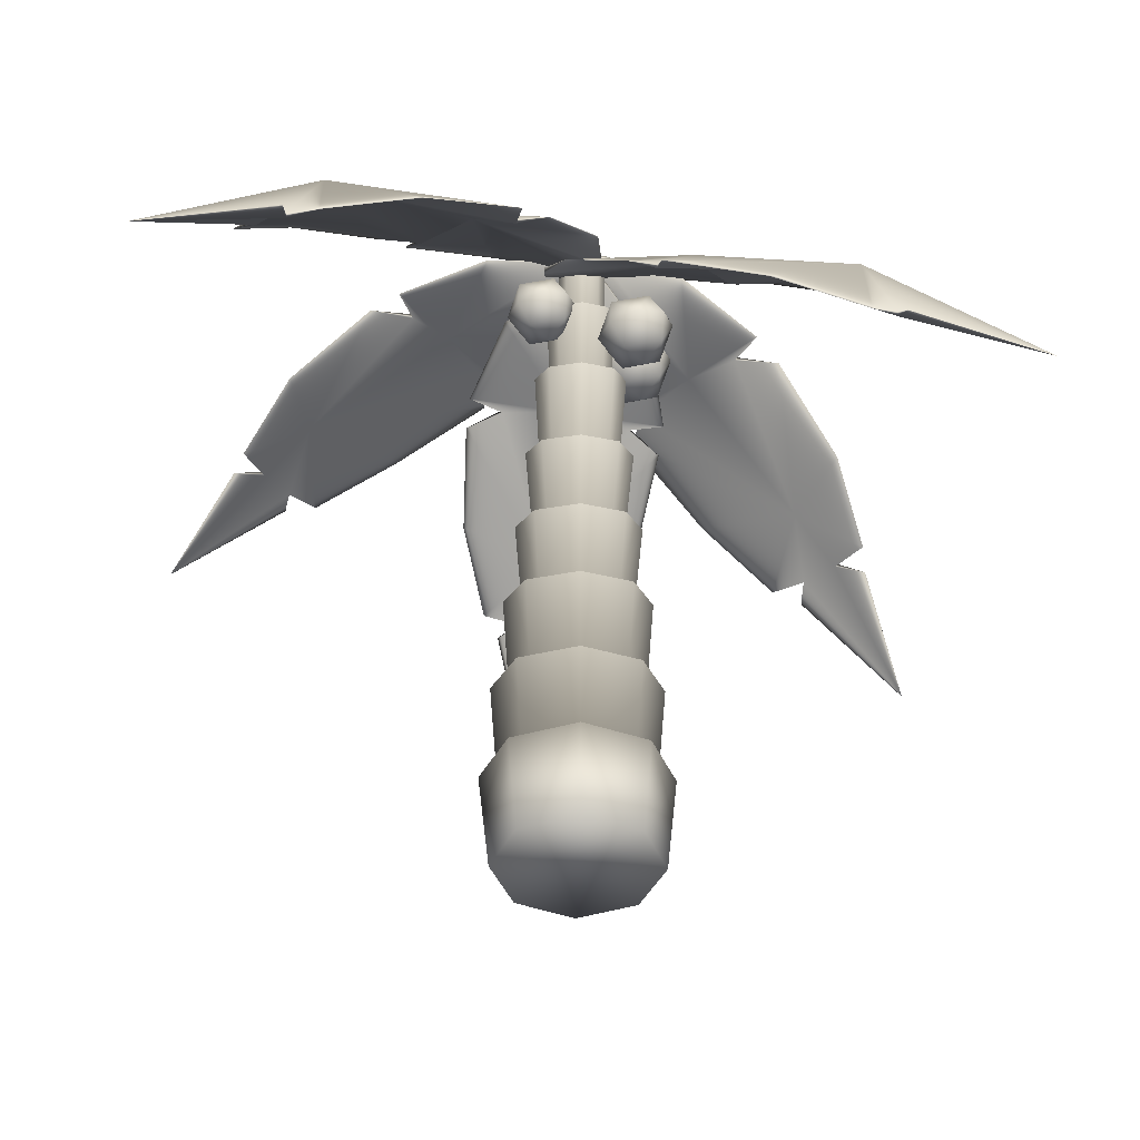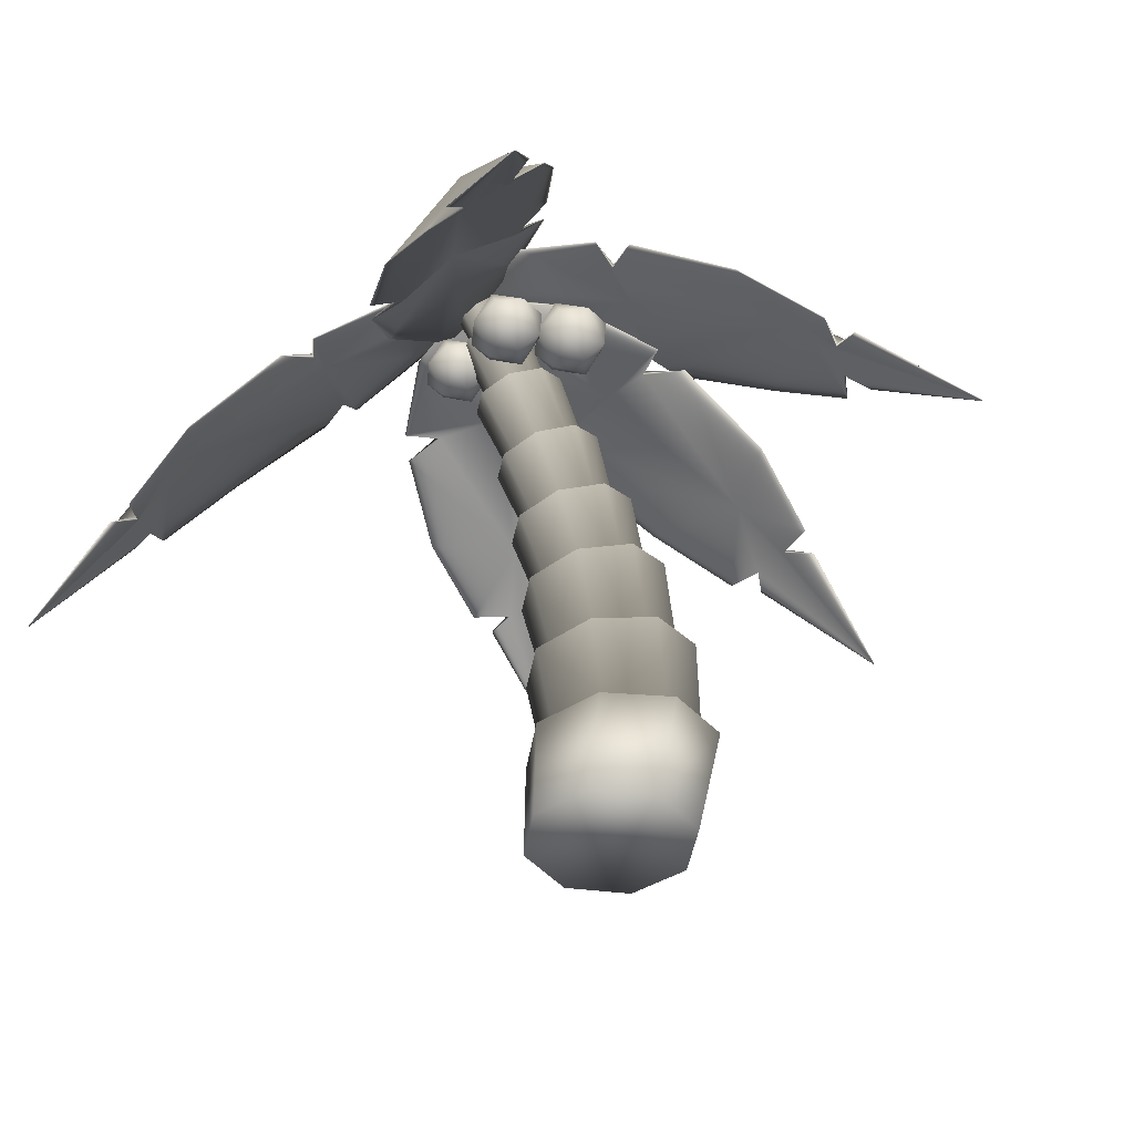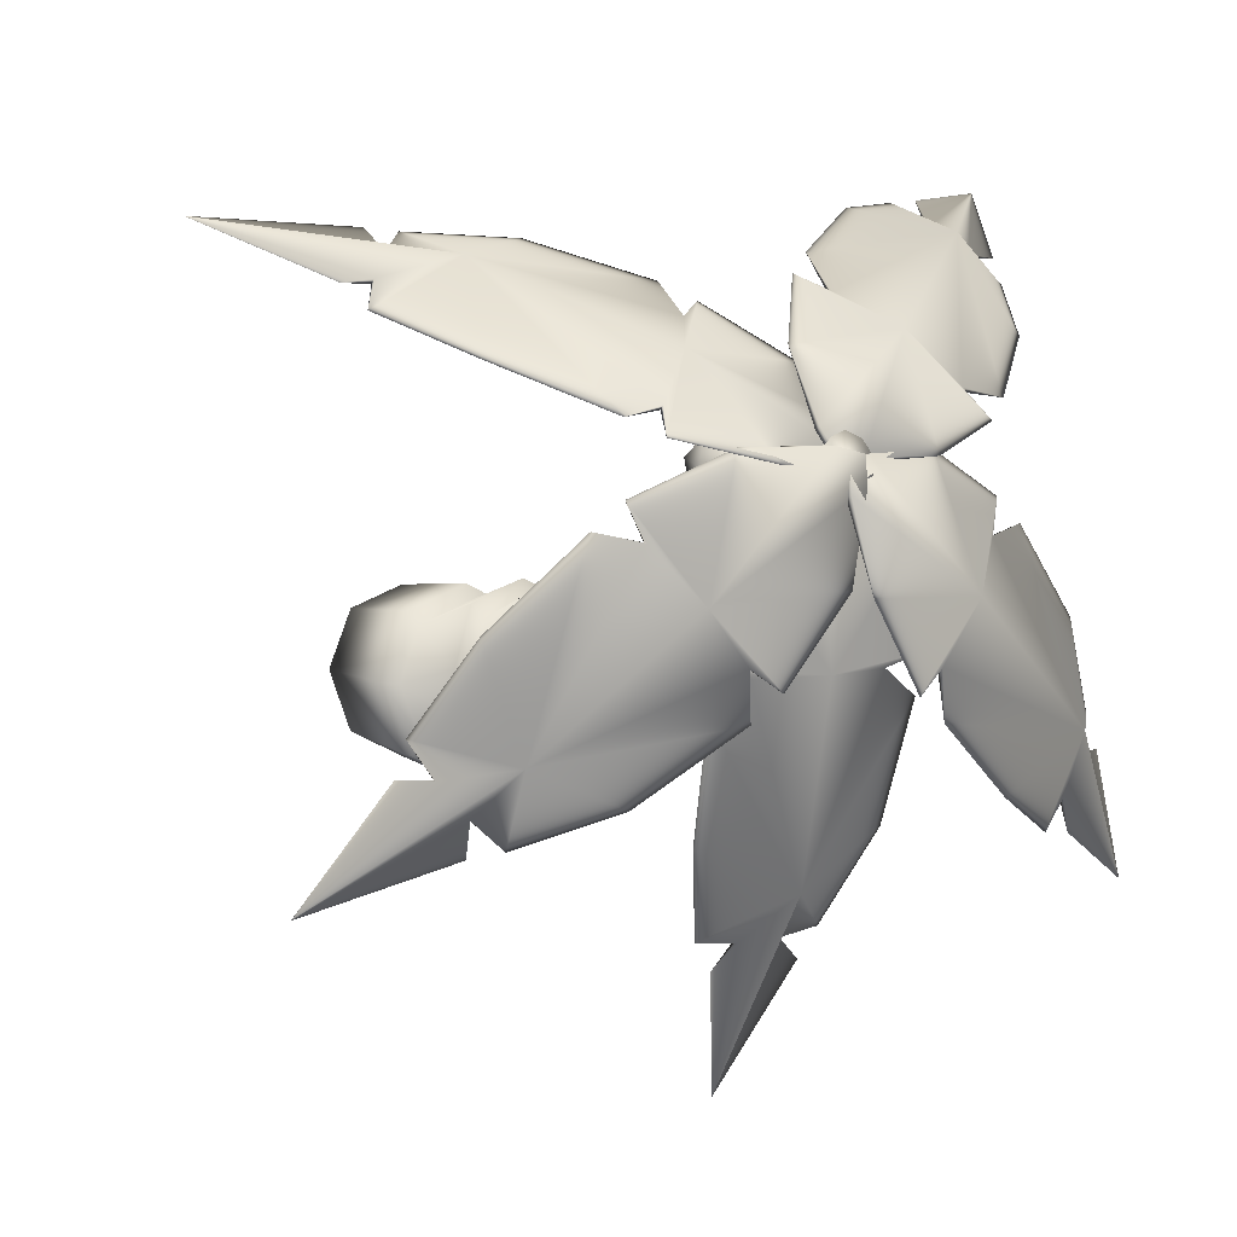
<metadata>
{"format":"obj","ext":"obj","renderer":"f3d","projection":"perspective","resolution":1024,"background":"white","views":[{"elev":-41.5,"azim":-1.7,"up":"+Y"},{"elev":-42.3,"azim":58.9,"up":"+Y"},{"elev":-1.8,"azim":142.2,"up":"+Z"}]}
</metadata>
<code>
v 0.8321 0.4462 0.8178
v 0.975 0.3786 0.8223
v 0.8264 0.4723 0.794
v 0.7957 0.5504 0.7848
v 0.7958 0.4477 0.8176
v 0.5869 0.5562 0.7792
v 0.695 0.495 0.8153
v 0.6285 0.6464 0.7071
v 0.5858 0.5924 0.7439
v 0.488 0.6368 0.7049
v 0.5541 0.5726 0.7623
v 0.4671 0.7157 0.6168
v 0.4668 0.6963 0.6385
v 0.8541 0.4977 0.7646
v 0.8763 0.5214 0.7323
v 0.8167 0.6063 0.6865
v 0.7203 0.6782 0.638
v 0.6723 0.6715 0.6524
v 0.6874 0.6945 0.6211
v 0.5862 0.7266 0.601
v 0.4945 0.7216 0.6091
v 0.8262 0.4673 0.7895
v 0.7955 0.5454 0.7803
v 0.6283 0.6414 0.7027
v 0.5857 0.5874 0.7394
v 0.4669 0.7107 0.6123
v 0.4666 0.6913 0.634
v 0.8539 0.4927 0.7602
v 0.6721 0.6665 0.6479
v 0.4943 0.7166 0.6046
v 0.8892 0.4984 0.7574
v 0.05888 0.4223 0.9335
v 0.236 0.5824 0.8555
v 0.17 0.5306 0.8463
v 0.1942 0.6247 0.7525
v 0.1419 0.5488 0.815
v 0.3309 0.6859 0.6889
v 0.281 0.6893 0.6817
v 0.3864 0.6686 0.7409
v 0.31 0.7038 0.6575
v 0.4977 0.733 0.6111
v 0.4063 0.7342 0.6179
v 0.2032 0.5104 0.874
v 0.2025 0.4879 0.9019
v 0.2382 0.4903 0.8955
v 0.3397 0.5363 0.8741
v 0.4405 0.5924 0.815
v 0.4343 0.6231 0.7753
v 0.4695 0.6069 0.7909
v 0.5237 0.6629 0.716
v 0.5309 0.7129 0.6388
v 0.5262 0.7289 0.615
v 0.2357 0.5768 0.8518
v 0.1697 0.525 0.8426
v 0.3307 0.6803 0.6852
v 0.3862 0.663 0.7371
v 0.4974 0.7274 0.6074
v 0.2029 0.5048 0.8703
v 0.434 0.6175 0.7716
v 0.5259 0.7233 0.6113
v 0.5306 0.7073 0.6351
v 0.1342 0.5294 0.8448
v 0.1618 0.6544 0.2734
v 0.025 0.5938 0.2222
v 0.1675 0.6561 0.3087
v 0.1925 0.7071 0.3712
v 0.1978 0.6597 0.2745
v 0.3998 0.7323 0.3784
v 0.2941 0.7029 0.3098
v 0.3577 0.738 0.4935
v 0.4011 0.7322 0.429
v 0.498 0.7468 0.4876
v 0.4326 0.7355 0.4018
v 0.5204 0.7408 0.6054
v 0.5203 0.7429 0.5764
v 0.1406 0.6493 0.3475
v 0.1195 0.6398 0.3871
v 0.176 0.6729 0.4797
v 0.2702 0.6994 0.5648
v 0.3171 0.7109 0.5497
v 0.303 0.7026 0.5881
v 0.4027 0.7226 0.6248
v 0.4934 0.736 0.6152
v 0.1685 0.6495 0.3083
v 0.1935 0.7005 0.3707
v 0.3587 0.7314 0.493
v 0.402 0.7256 0.4285
v 0.5214 0.7341 0.6049
v 0.5213 0.7362 0.5759
v 0.1416 0.6426 0.347
v 0.3181 0.7043 0.5493
v 0.4944 0.7294 0.6147
v 0.1063 0.6403 0.3531
v 0.4572 0.4748 0.025
v 0.4767 0.6257 0.2248
v 0.4963 0.5591 0.1768
v 0.5856 0.6043 0.2674
v 0.5416 0.5529 0.179
v 0.5705 0.6662 0.4172
v 0.6074 0.652 0.3857
v 0.4964 0.6901 0.4215
v 0.6114 0.6616 0.4247
v 0.5382 0.7183 0.597
v 0.5912 0.6968 0.5254
v 0.449 0.5636 0.1805
v 0.4212 0.5566 0.1589
v 0.4041 0.5658 0.1897
v 0.3779 0.6237 0.2836
v 0.3798 0.6733 0.4034
v 0.423 0.6801 0.4287
v 0.3837 0.683 0.4424
v 0.4236 0.7126 0.5384
v 0.4909 0.7227 0.6007
v 0.5162 0.7245 0.615
v 0.4762 0.6193 0.2265
v 0.4958 0.5526 0.1785
v 0.5701 0.6597 0.4189
v 0.496 0.6836 0.4231
v 0.5377 0.7118 0.5987
v 0.4485 0.5571 0.1821
v 0.4225 0.6736 0.4304
v 0.5157 0.718 0.6166
v 0.4904 0.7162 0.6024
v 0.5186 0.5475 0.1513
v 0.8996 0.4374 0.2079
v 0.7721 0.6084 0.3404
v 0.8159 0.5372 0.3292
v 0.8079 0.5915 0.4525
v 0.8429 0.5312 0.3657
v 0.6891 0.6688 0.5326
v 0.7357 0.6513 0.5417
v 0.6401 0.693 0.477
v 0.7093 0.665 0.569
v 0.5356 0.7393 0.6193
v 0.6225 0.7105 0.6155
v 0.783 0.542 0.295
v 0.781 0.5328 0.2604
v 0.7473 0.5451 0.2664
v 0.6636 0.6126 0.3025
v 0.5775 0.6744 0.3772
v 0.5866 0.6838 0.4261
v 0.5511 0.6881 0.4045
v 0.506 0.7275 0.4945
v 0.5027 0.7441 0.5852
v 0.5082 0.7474 0.6135
v 0.77 0.6021 0.3416
v 0.8138 0.5309 0.3303
v 0.687 0.6625 0.5338
v 0.638 0.6867 0.4781
v 0.5335 0.7331 0.6205
v 0.7809 0.5357 0.2961
v 0.5845 0.6775 0.4272
v 0.5061 0.7411 0.6147
v 0.5006 0.7379 0.5863
v 0.8487 0.5229 0.3308
v 0.5979 0.6074 0.6159
v 0.6114 0.6458 0.6021
v 0.5994 0.6364 0.6313
v 0.5975 0.6165 0.5738
v 0.5989 0.6494 0.5718
v 0.556 0.5973 0.614
v 0.5699 0.6267 0.6423
v 0.5402 0.6223 0.6287
v 0.5557 0.6065 0.5719
v 0.5277 0.6258 0.5984
v 0.5398 0.6352 0.5691
v 0.5693 0.645 0.5581
v 0.5831 0.6743 0.5864
v 0.5835 0.6652 0.6285
v 0.5416 0.6551 0.6267
v 0.5413 0.6643 0.5846
v 0.6007 0.6349 0.5341
v 0.6147 0.6748 0.5198
v 0.6023 0.665 0.5501
v 0.6003 0.6443 0.4904
v 0.6018 0.6784 0.4884
v 0.5573 0.6245 0.5322
v 0.5717 0.6549 0.5615
v 0.5409 0.6503 0.5474
v 0.557 0.634 0.4885
v 0.528 0.654 0.5159
v 0.5404 0.6637 0.4856
v 0.571 0.6739 0.4742
v 0.5854 0.7043 0.5036
v 0.5857 0.6948 0.5472
v 0.5424 0.6844 0.5453
v 0.542 0.6939 0.5016
v 0.4904 0.6353 0.6187
v 0.5027 0.6704 0.6062
v 0.4918 0.6619 0.6328
v 0.4901 0.6437 0.5804
v 0.4913 0.6736 0.5786
v 0.4522 0.6262 0.617
v 0.4649 0.653 0.6428
v 0.4378 0.6489 0.6304
v 0.4519 0.6345 0.5787
v 0.4264 0.6522 0.6028
v 0.4374 0.6607 0.5762
v 0.4643 0.6696 0.5661
v 0.4769 0.6964 0.5919
v 0.4772 0.688 0.6303
v 0.4391 0.6789 0.6286
v 0.4388 0.6872 0.5902
v 0.4553 0.6985 0.6126
v 0.4739 0.624 0.5963
v 0.5608 0.7068 0.5271
v 0.5819 0.622 0.5086
v 0.5594 0.6767 0.6092
v 0.5798 0.5949 0.5913
v 0.5278 0.7393 0.5956
v 0.5353 0.7324 0.6123
v 0.5353 0.6793 0.5808
v 0.5278 0.7255 0.629
v 0.5278 0.6724 0.5975
v 0.5097 0.7422 0.5887
v 0.5278 0.6863 0.5641
v 0.4916 0.7393 0.5956
v 0.5097 0.6891 0.5572
v 0.4841 0.7324 0.6123
v 0.4916 0.6863 0.5641
v 0.4916 0.7255 0.629
v 0.4841 0.6793 0.5808
v 0.5097 0.7226 0.6359
v 0.5097 0.6696 0.6044
v 0.4916 0.6724 0.5975
v 0.5494 0.6793 0.5808
v 0.5378 0.6686 0.6067
v 0.5378 0.6901 0.5549
v 0.5097 0.6945 0.5442
v 0.4817 0.6901 0.5549
v 0.4701 0.6793 0.5808
v 0.5097 0.6642 0.6174
v 0.4817 0.6686 0.6067
v 0.5438 0.6085 0.5495
v 0.5338 0.5993 0.5718
v 0.5338 0.6177 0.5273
v 0.5097 0.6215 0.5181
v 0.4857 0.6177 0.5273
v 0.4757 0.6085 0.5495
v 0.5097 0.5955 0.581
v 0.4857 0.5993 0.5718
v 0.5611 0.6085 0.5495
v 0.546 0.5946 0.5831
v 0.546 0.6224 0.516
v 0.5097 0.6281 0.5021
v 0.4734 0.6224 0.516
v 0.4584 0.6085 0.5495
v 0.5097 0.5888 0.597
v 0.4734 0.5946 0.5831
v 0.5548 0.5298 0.511
v 0.5416 0.5176 0.5404
v 0.5416 0.542 0.4816
v 0.5097 0.547 0.4694
v 0.4779 0.542 0.4816
v 0.4647 0.5298 0.511
v 0.5097 0.5126 0.5526
v 0.4779 0.5176 0.5404
v 0.5701 0.5298 0.511
v 0.5524 0.5135 0.5504
v 0.5524 0.5461 0.4716
v 0.5097 0.5529 0.4553
v 0.4671 0.5461 0.4716
v 0.4494 0.5298 0.511
v 0.5097 0.5067 0.5668
v 0.4671 0.5135 0.5504
v 0.5611 0.447 0.4795
v 0.5461 0.4349 0.5138
v 0.5461 0.4591 0.4453
v 0.5097 0.4642 0.4311
v 0.4734 0.4591 0.4453
v 0.4583 0.447 0.4795
v 0.5097 0.4299 0.528
v 0.4734 0.4349 0.5138
v 0.5801 0.447 0.4795
v 0.5595 0.4304 0.5264
v 0.5595 0.4636 0.4326
v 0.5097 0.4705 0.4132
v 0.4599 0.4636 0.4326
v 0.4393 0.447 0.4795
v 0.5097 0.4235 0.5459
v 0.4599 0.4304 0.5264
v 0.5713 0.3614 0.4522
v 0.5533 0.3497 0.4941
v 0.5533 0.373 0.4102
v 0.5097 0.3778 0.3928
v 0.4662 0.373 0.4102
v 0.4481 0.3614 0.4522
v 0.5097 0.3449 0.5115
v 0.4662 0.3497 0.4941
v 0.5917 0.3614 0.4522
v 0.5677 0.3459 0.508
v 0.5677 0.3768 0.3963
v 0.5097 0.3832 0.3732
v 0.4518 0.3768 0.3963
v 0.4278 0.3614 0.4522
v 0.5097 0.3395 0.5311
v 0.4518 0.3459 0.508
v 0.5835 0.2581 0.4307
v 0.5619 0.2495 0.4822
v 0.5619 0.2667 0.3792
v 0.5097 0.2703 0.3579
v 0.4575 0.2667 0.3792
v 0.4359 0.2581 0.4307
v 0.5097 0.246 0.5035
v 0.4575 0.2495 0.4822
v 0.6035 0.2581 0.4307
v 0.576 0.2472 0.4961
v 0.576 0.2691 0.3653
v 0.5097 0.2736 0.3382
v 0.4434 0.2691 0.3653
v 0.416 0.2581 0.4307
v 0.5097 0.2427 0.5231
v 0.4434 0.2472 0.4961
v 0.5942 0.1487 0.4176
v 0.5694 0.1456 0.4773
v 0.5694 0.1518 0.358
v 0.5097 0.1531 0.3333
v 0.45 0.1518 0.358
v 0.4253 0.1487 0.4176
v 0.5097 0.1443 0.502
v 0.45 0.1456 0.4773
v 0.5832 0.1448 0.491
v 0.5097 0.1432 0.5214
v 0.4363 0.1448 0.491
v 0.4058 0.1487 0.4176
v 0.4363 0.1525 0.3443
v 0.5097 0.1541 0.3139
v 0.5832 0.1525 0.3443
v 0.6136 0.1487 0.4176
v 0.5739 0.025 0.3693
v 0.6005 0.025 0.4335
v 0.5739 0.025 0.4977
v 0.5097 0.025 0.3428
v 0.4456 0.025 0.3693
v 0.419 0.025 0.4335
v 0.4456 0.025 0.4977
v 0.5097 0.025 0.5242
f 1 2 3
f 4 5 3
f 4 6 7
f 4 8 9
f 8 10 11
f 8 12 13
f 14 4 2
f 15 16 4
f 17 18 4
f 18 19 8
f 20 21 8
f 2 1 22
f 5 23 22
f 6 23 7
f 24 23 25
f 10 24 11
f 26 24 27
f 23 28 2
f 16 15 23
f 29 17 23
f 19 29 24
f 30 20 24
f 13 12 27
f 13 27 10
f 9 25 6
f 3 22 1
f 14 28 15
f 18 29 19
f 12 21 26
f 21 30 26
f 21 20 30
f 18 17 29
f 14 31 28
f 3 5 22
f 9 11 25
f 12 26 27
f 26 30 24
f 20 19 24
f 24 29 23
f 17 16 23
f 15 28 23
f 2 28 31
f 27 24 10
f 11 24 25
f 25 23 6
f 7 23 5
f 23 2 22
f 21 12 8
f 19 20 8
f 18 8 4
f 16 17 4
f 14 15 4
f 14 2 31
f 8 13 10
f 8 11 9
f 4 9 6
f 4 7 5
f 2 4 3
f 32 33 34
f 33 35 36
f 33 37 38
f 39 40 37
f 39 41 42
f 43 32 44
f 43 45 33
f 46 47 33
f 48 39 33
f 49 50 39
f 51 52 39
f 53 32 54
f 35 53 36
f 55 53 38
f 40 56 55
f 57 56 42
f 32 58 44
f 45 58 53
f 47 46 53
f 56 59 53
f 50 49 56
f 60 61 56
f 52 60 57
f 37 40 55
f 34 36 54
f 43 44 58
f 48 47 59
f 51 50 61
f 51 61 60
f 52 51 60
f 48 59 49
f 43 58 45
f 34 54 62
f 37 55 38
f 41 57 42
f 41 52 57
f 61 50 56
f 49 59 56
f 59 47 53
f 46 45 53
f 53 58 32
f 60 56 57
f 42 56 40
f 56 53 55
f 38 53 35
f 36 53 54
f 32 62 54
f 50 51 39
f 48 49 39
f 47 48 33
f 45 46 33
f 43 33 32
f 39 52 41
f 39 42 40
f 33 39 37
f 33 38 35
f 33 36 34
f 62 32 34
f 63 64 65
f 66 67 65
f 66 68 69
f 66 70 71
f 70 72 73
f 70 74 75
f 76 66 64
f 77 78 66
f 79 80 66
f 80 81 70
f 82 83 70
f 64 63 84
f 67 85 84
f 68 85 69
f 86 85 87
f 72 86 73
f 88 86 89
f 85 90 64
f 78 77 85
f 91 79 85
f 81 91 86
f 92 82 86
f 75 74 89
f 75 89 72
f 71 87 68
f 65 84 63
f 76 90 77
f 80 91 81
f 74 83 88
f 83 92 88
f 83 82 92
f 80 79 91
f 76 93 90
f 65 67 84
f 71 73 87
f 74 88 89
f 88 92 86
f 82 81 86
f 86 91 85
f 79 78 85
f 77 90 85
f 64 90 93
f 89 86 72
f 73 86 87
f 87 85 68
f 69 85 67
f 85 64 84
f 83 74 70
f 81 82 70
f 80 70 66
f 78 79 66
f 76 77 66
f 76 64 93
f 70 75 72
f 70 73 71
f 66 71 68
f 66 69 67
f 64 66 65
f 94 95 96
f 95 97 98
f 95 99 100
f 101 102 99
f 101 103 104
f 105 94 106
f 105 107 95
f 108 109 95
f 110 101 95
f 111 112 101
f 113 114 101
f 115 94 116
f 97 115 98
f 117 115 100
f 102 118 117
f 119 118 104
f 94 120 106
f 107 120 115
f 109 108 115
f 118 121 115
f 112 111 118
f 122 123 118
f 114 122 119
f 99 102 117
f 96 98 116
f 105 106 120
f 110 109 121
f 113 112 123
f 113 123 122
f 114 113 122
f 110 121 111
f 105 120 107
f 96 116 124
f 99 117 100
f 103 119 104
f 103 114 119
f 123 112 118
f 111 121 118
f 121 109 115
f 108 107 115
f 115 120 94
f 122 118 119
f 104 118 102
f 118 115 117
f 100 115 97
f 98 115 116
f 94 124 116
f 112 113 101
f 110 111 101
f 109 110 95
f 107 108 95
f 105 95 94
f 101 114 103
f 101 104 102
f 95 101 99
f 95 100 97
f 95 98 96
f 124 94 96
f 125 126 127
f 126 128 129
f 126 130 131
f 132 133 130
f 132 134 135
f 136 125 137
f 136 138 126
f 139 140 126
f 141 132 126
f 142 143 132
f 144 145 132
f 146 125 147
f 128 146 129
f 148 146 131
f 133 149 148
f 150 149 135
f 125 151 137
f 138 151 146
f 140 139 146
f 149 152 146
f 143 142 149
f 153 154 149
f 145 153 150
f 130 133 148
f 127 129 147
f 136 137 151
f 141 140 152
f 144 143 154
f 144 154 153
f 145 144 153
f 141 152 142
f 136 151 138
f 127 147 155
f 130 148 131
f 134 150 135
f 134 145 150
f 154 143 149
f 142 152 149
f 152 140 146
f 139 138 146
f 146 151 125
f 153 149 150
f 135 149 133
f 149 146 148
f 131 146 128
f 129 146 147
f 125 155 147
f 143 144 132
f 141 142 132
f 140 141 126
f 138 139 126
f 136 126 125
f 132 145 134
f 132 135 133
f 126 132 130
f 126 131 128
f 126 129 127
f 155 125 127
f 156 157 158
f 159 160 157
f 161 162 163
f 156 158 162
f 164 165 166
f 161 163 165
f 159 167 160
f 164 166 167
f 168 157 160
f 169 158 157
f 169 162 158
f 170 163 162
f 170 165 163
f 171 166 165
f 171 167 166
f 168 160 167
f 172 173 174
f 175 176 173
f 177 178 179
f 172 174 178
f 180 181 182
f 177 179 181
f 175 183 176
f 180 182 183
f 184 173 176
f 185 174 173
f 185 178 174
f 186 179 178
f 186 181 179
f 187 182 181
f 187 183 182
f 184 176 183
f 188 189 190
f 191 192 189
f 193 194 195
f 188 190 194
f 196 197 198
f 193 195 197
f 191 199 192
f 196 198 199
f 200 189 192
f 201 190 189
f 201 194 190
f 202 195 194
f 202 197 195
f 203 198 197
f 203 199 198
f 200 192 199
f 204 200 203
f 200 199 203
f 204 203 202
f 203 197 202
f 204 202 201
f 202 194 201
f 204 201 200
f 201 189 200
f 205 196 191
f 196 199 191
f 205 193 196
f 193 197 196
f 205 188 193
f 188 194 193
f 205 191 188
f 191 189 188
f 206 184 187
f 184 183 187
f 206 187 186
f 187 181 186
f 206 186 185
f 186 178 185
f 206 185 184
f 185 173 184
f 207 180 175
f 180 183 175
f 207 177 180
f 177 181 180
f 207 172 177
f 172 178 177
f 207 175 172
f 175 173 172
f 208 168 171
f 168 167 171
f 208 171 170
f 171 165 170
f 208 170 169
f 170 162 169
f 208 169 168
f 169 157 168
f 209 164 159
f 164 167 159
f 209 161 164
f 161 165 164
f 209 156 161
f 156 162 161
f 209 159 156
f 159 157 156
f 210 211 212
f 211 213 214
f 215 210 216
f 217 215 218
f 219 217 220
f 221 219 222
f 213 223 224
f 223 221 225
f 216 212 226
f 212 214 227
f 218 216 228
f 220 218 229
f 222 220 230
f 225 222 231
f 214 224 232
f 224 225 233
f 228 226 234
f 226 227 235
f 229 228 236
f 230 229 237
f 231 230 238
f 233 231 239
f 227 232 240
f 232 233 241
f 236 234 242
f 234 235 243
f 237 236 244
f 238 237 245
f 239 238 246
f 241 239 247
f 235 240 248
f 240 241 249
f 244 242 250
f 242 243 251
f 245 244 252
f 246 245 253
f 247 246 254
f 249 247 255
f 243 248 256
f 248 249 257
f 252 250 258
f 250 251 259
f 253 252 260
f 254 253 261
f 255 254 262
f 257 255 263
f 251 256 264
f 256 257 265
f 260 258 266
f 258 259 267
f 261 260 268
f 262 261 269
f 263 262 270
f 265 263 271
f 259 264 272
f 264 265 273
f 268 266 274
f 266 267 275
f 269 268 276
f 270 269 277
f 271 270 278
f 273 271 279
f 267 272 280
f 272 273 281
f 276 274 282
f 274 275 283
f 277 276 284
f 278 277 285
f 279 278 286
f 281 279 287
f 275 280 288
f 280 281 289
f 284 282 290
f 282 283 291
f 285 284 292
f 286 285 293
f 287 286 294
f 289 287 295
f 283 288 296
f 288 289 297
f 292 290 298
f 290 291 299
f 293 292 300
f 294 293 301
f 295 294 302
f 297 295 303
f 291 296 304
f 296 297 305
f 300 298 306
f 298 299 307
f 301 300 308
f 302 301 309
f 303 302 310
f 305 303 311
f 299 304 312
f 304 305 313
f 308 306 314
f 306 307 315
f 309 308 316
f 310 309 317
f 311 310 318
f 313 311 319
f 307 312 320
f 312 313 321
f 314 315 322
f 315 320 323
f 320 321 324
f 321 319 325
f 319 318 326
f 318 317 327
f 317 316 328
f 316 314 329
f 210 213 211
f 215 217 213
f 219 221 213
f 330 331 332
f 333 332 334
f 335 332 336
f 332 329 322
f 337 322 323
f 336 323 324
f 335 324 325
f 334 325 326
f 333 326 327
f 330 327 328
f 331 328 329
f 331 330 328
f 330 333 327
f 333 334 326
f 334 335 325
f 335 336 324
f 336 337 323
f 337 332 322
f 332 331 329
f 336 332 337
f 334 332 335
f 330 332 333
f 221 223 213
f 217 219 213
f 210 215 213
f 329 328 316
f 328 327 317
f 327 326 318
f 326 325 319
f 325 324 321
f 324 323 320
f 323 322 315
f 322 329 314
f 321 320 312
f 320 315 307
f 319 321 313
f 318 319 311
f 317 318 310
f 316 317 309
f 315 314 306
f 314 316 308
f 313 312 304
f 312 307 299
f 311 313 305
f 310 311 303
f 309 310 302
f 308 309 301
f 307 306 298
f 306 308 300
f 305 304 296
f 304 299 291
f 303 305 297
f 302 303 295
f 301 302 294
f 300 301 293
f 299 298 290
f 298 300 292
f 297 296 288
f 296 291 283
f 295 297 289
f 294 295 287
f 293 294 286
f 292 293 285
f 291 290 282
f 290 292 284
f 289 288 280
f 288 283 275
f 287 289 281
f 286 287 279
f 285 286 278
f 284 285 277
f 283 282 274
f 282 284 276
f 281 280 272
f 280 275 267
f 279 281 273
f 278 279 271
f 277 278 270
f 276 277 269
f 275 274 266
f 274 276 268
f 273 272 264
f 272 267 259
f 271 273 265
f 270 271 263
f 269 270 262
f 268 269 261
f 267 266 258
f 266 268 260
f 265 264 256
f 264 259 251
f 263 265 257
f 262 263 255
f 261 262 254
f 260 261 253
f 259 258 250
f 258 260 252
f 257 256 248
f 256 251 243
f 255 257 249
f 254 255 247
f 253 254 246
f 252 253 245
f 251 250 242
f 250 252 244
f 249 248 240
f 248 243 235
f 247 249 241
f 246 247 239
f 245 246 238
f 244 245 237
f 243 242 234
f 242 244 236
f 241 240 232
f 240 235 227
f 239 241 233
f 238 239 231
f 237 238 230
f 236 237 229
f 235 234 226
f 234 236 228
f 233 232 224
f 232 227 214
f 231 233 225
f 230 231 222
f 229 230 220
f 228 229 218
f 227 226 212
f 226 228 216
f 225 224 223
f 224 214 213
f 222 225 221
f 220 222 219
f 218 220 217
f 216 218 215
f 214 212 211
f 212 216 210

</code>
